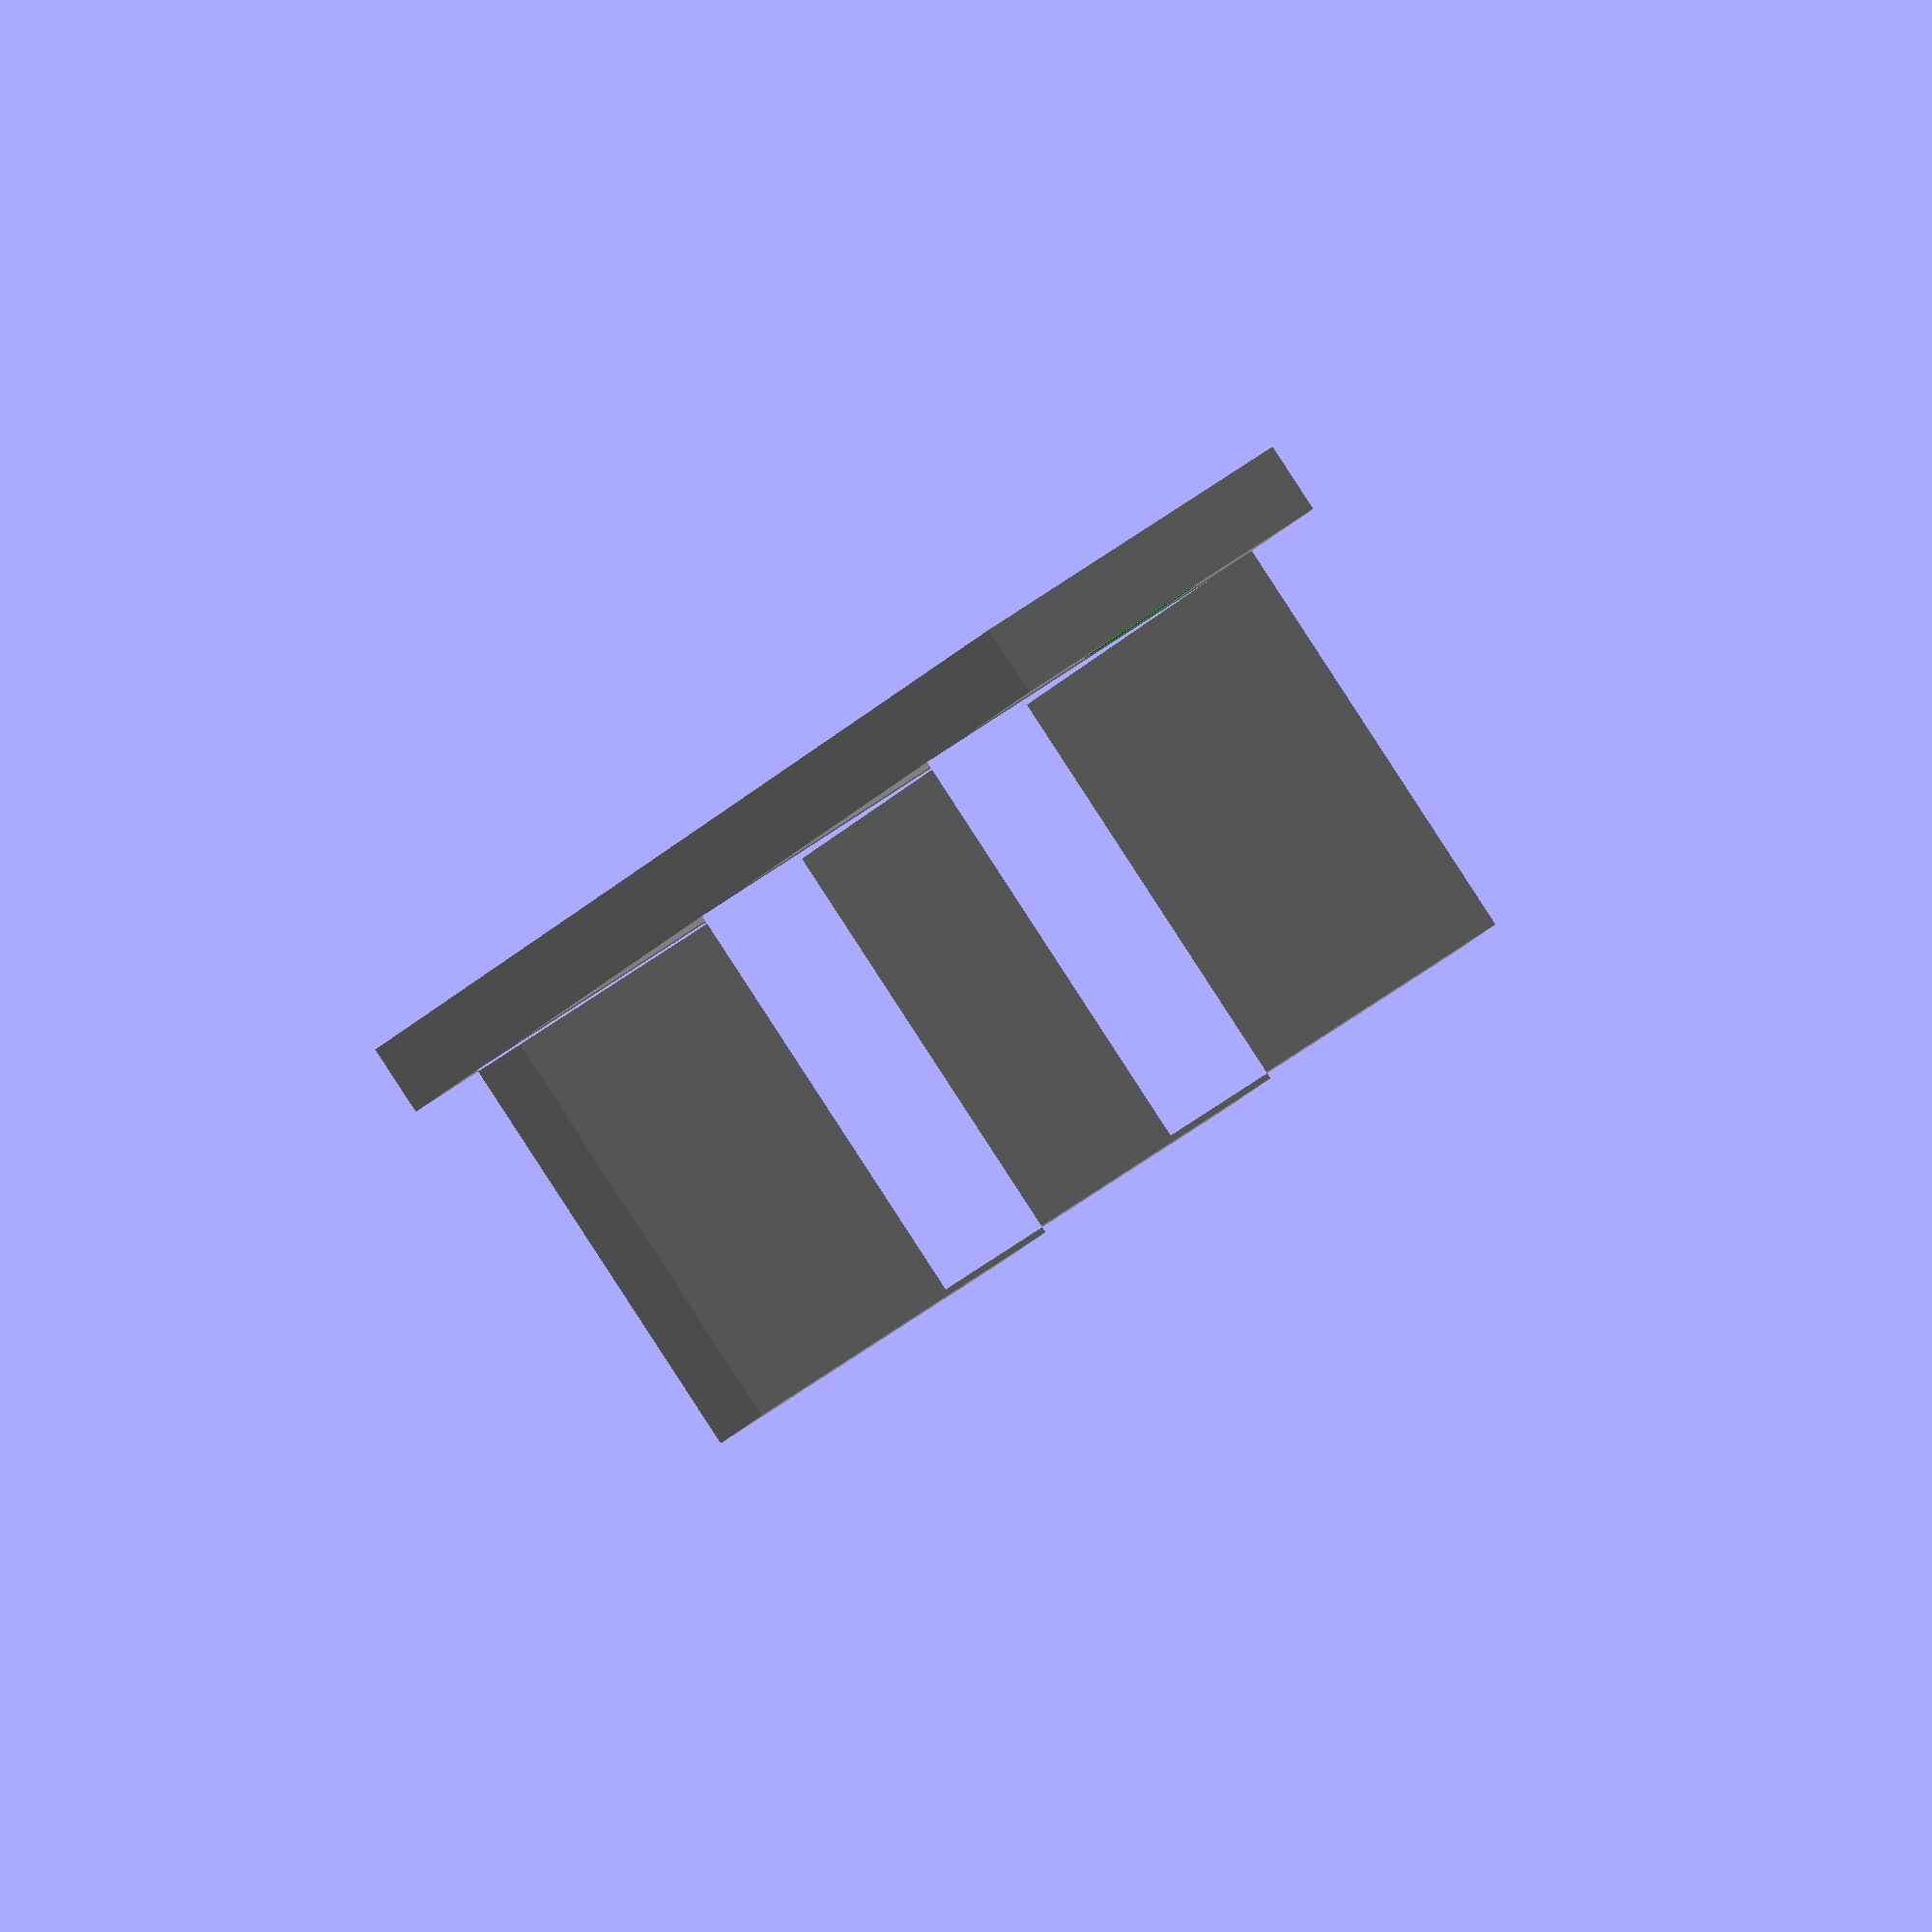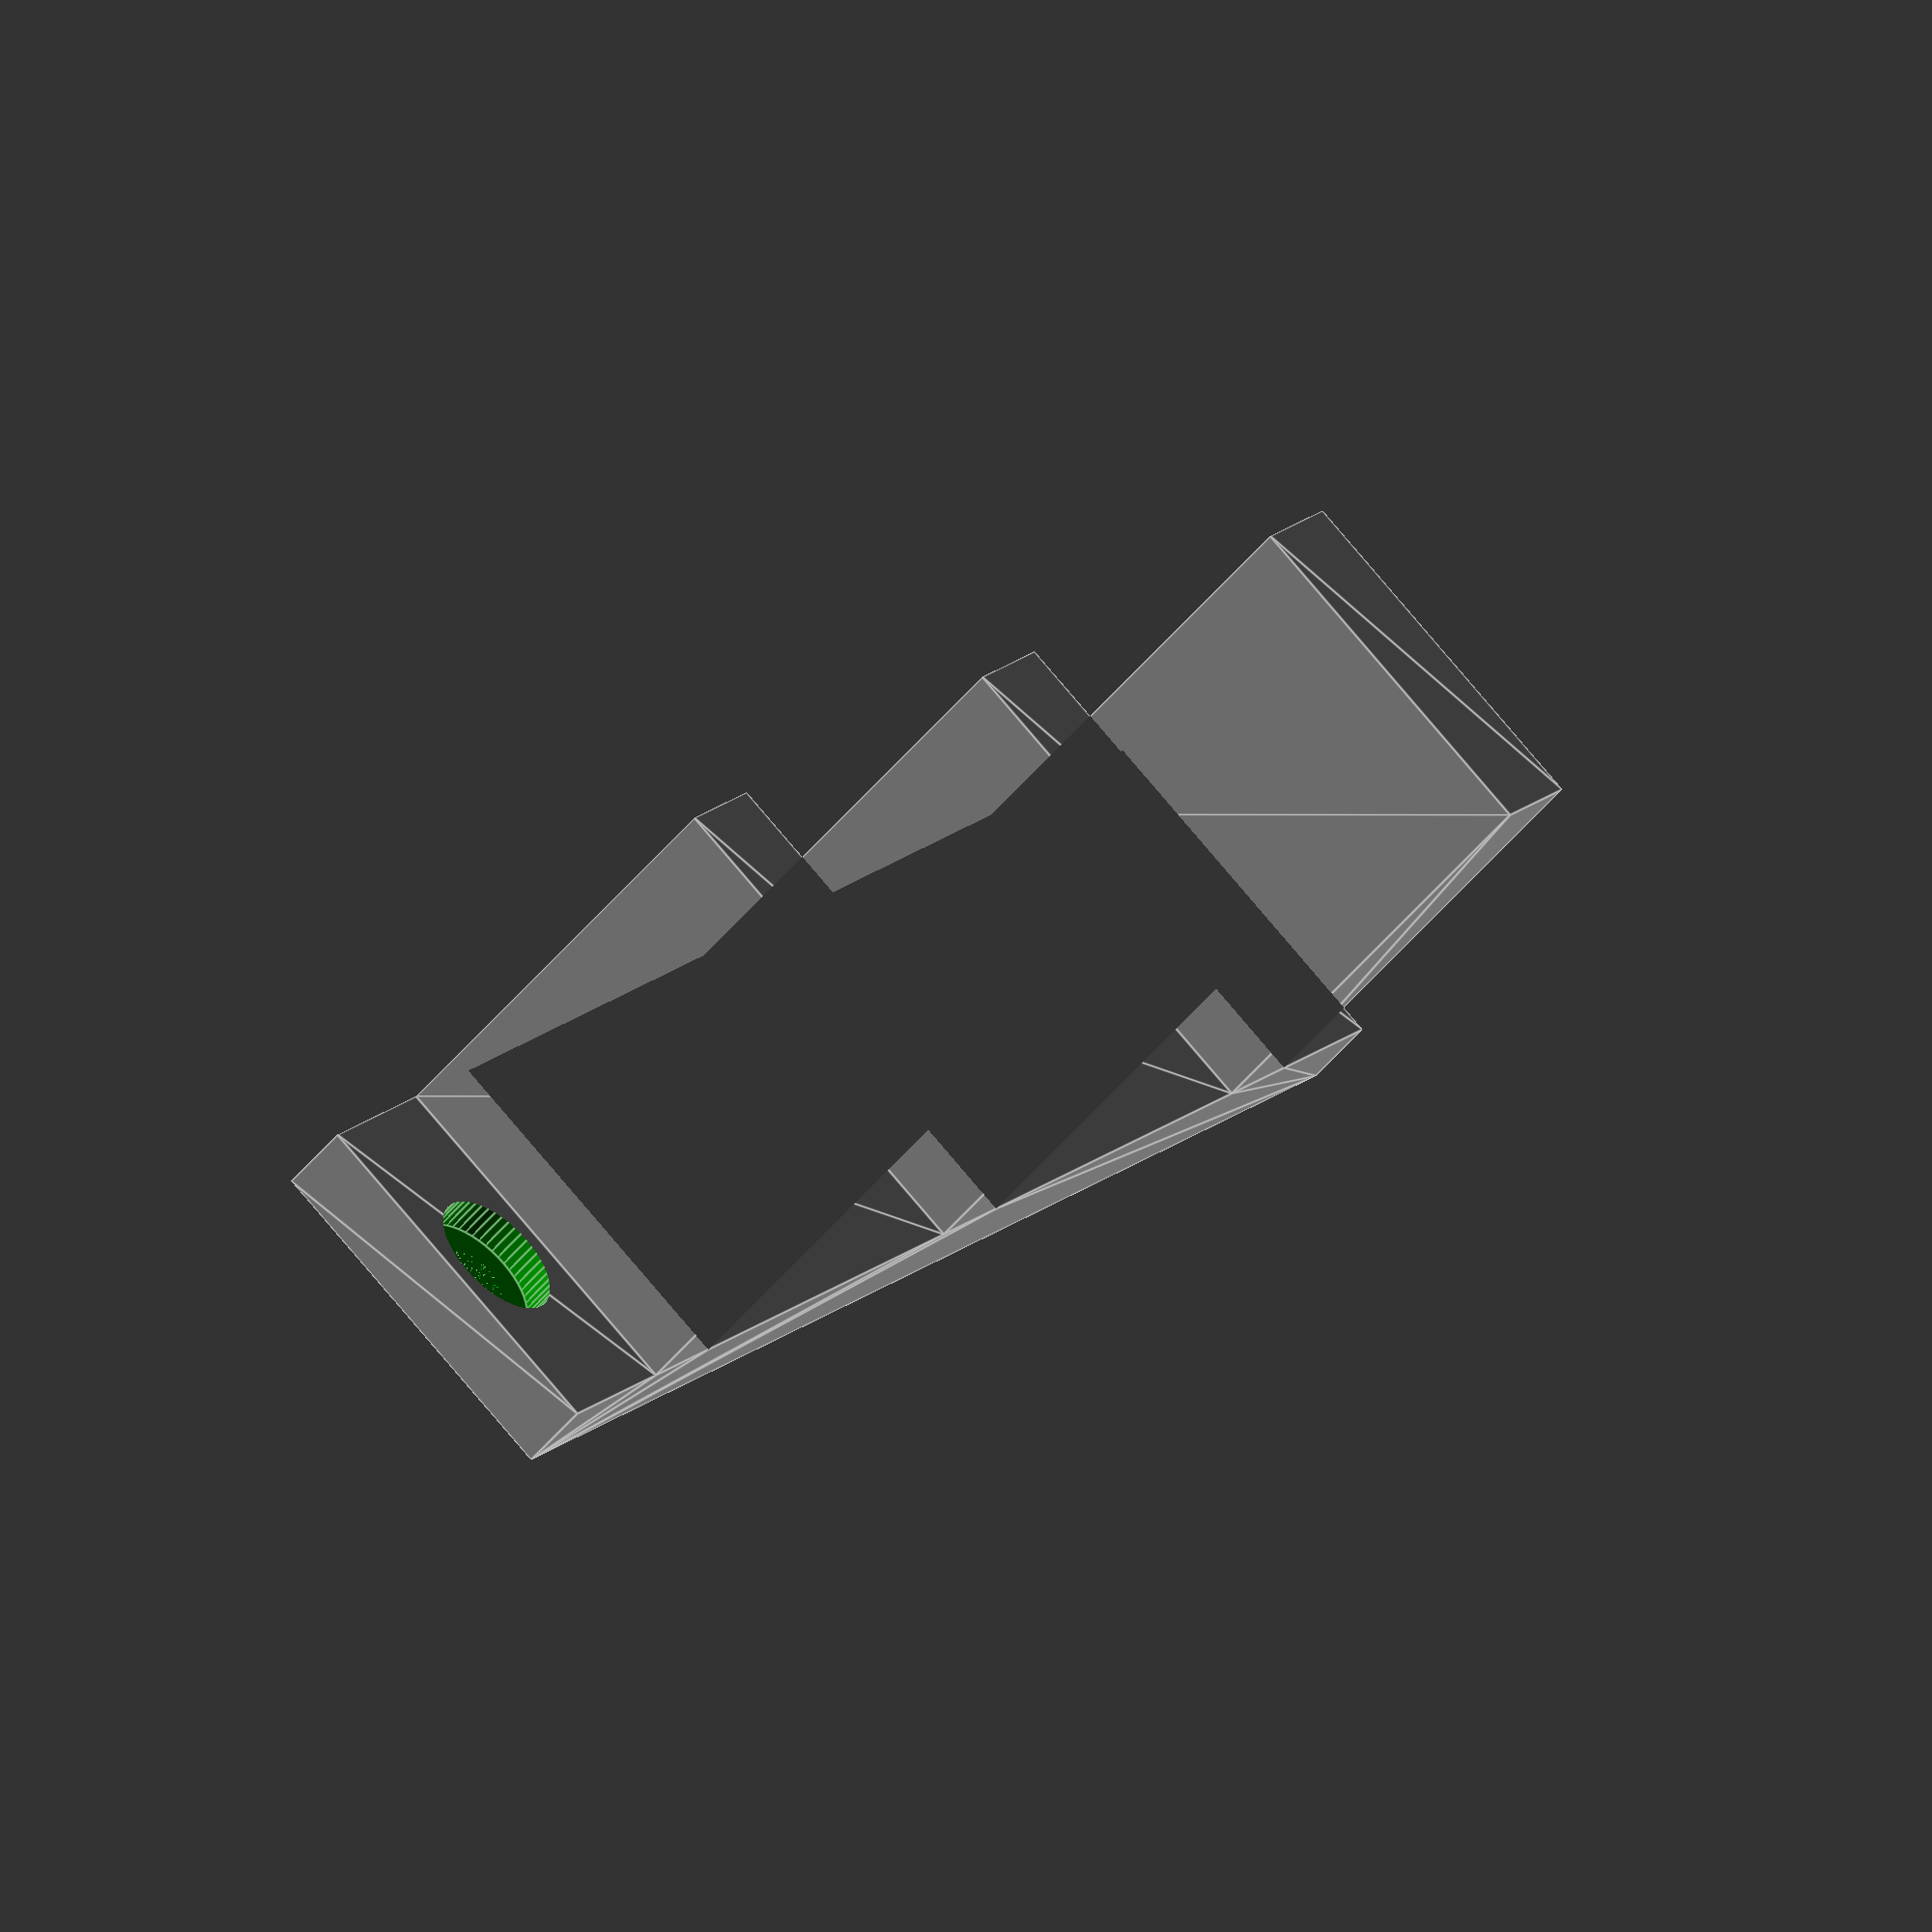
<openscad>
$fn = 50;

a = 120;
b = 25;
c = 5;
d = 30;
e = 12;
f = 36;
g = 8;
h = 9.22/2;
i = 4.75/2;

difference()
{
	color("grey") linear_extrude(height = b) union()
	{
		square(size = [a, c]);
		translate([e, c]) square(size = [g, d]);
		translate([e+g+f, c]) square(size = [g, d]);
		translate([e+g+f+g+f, c]) square(size = [g, d]);
	}

	color("green") translate([e/2, c/2, b/2]) rotate([-90, 0, 0]) union()
	{
		cylinder(r = h, h = c);
		translate([0,0,-c]) cylinder(r = i, h = c);
	}

	color("green") translate([a - e/2, c/2, b/2]) rotate([-90, 0, 0]) union()
	{
		cylinder(r = h, h = c);
		translate([0,0,-c]) cylinder(r = i, h = c);
	}
}
</openscad>
<views>
elev=130.2 azim=302.2 roll=130.2 proj=o view=wireframe
elev=280.6 azim=54.8 roll=319.8 proj=o view=edges
</views>
